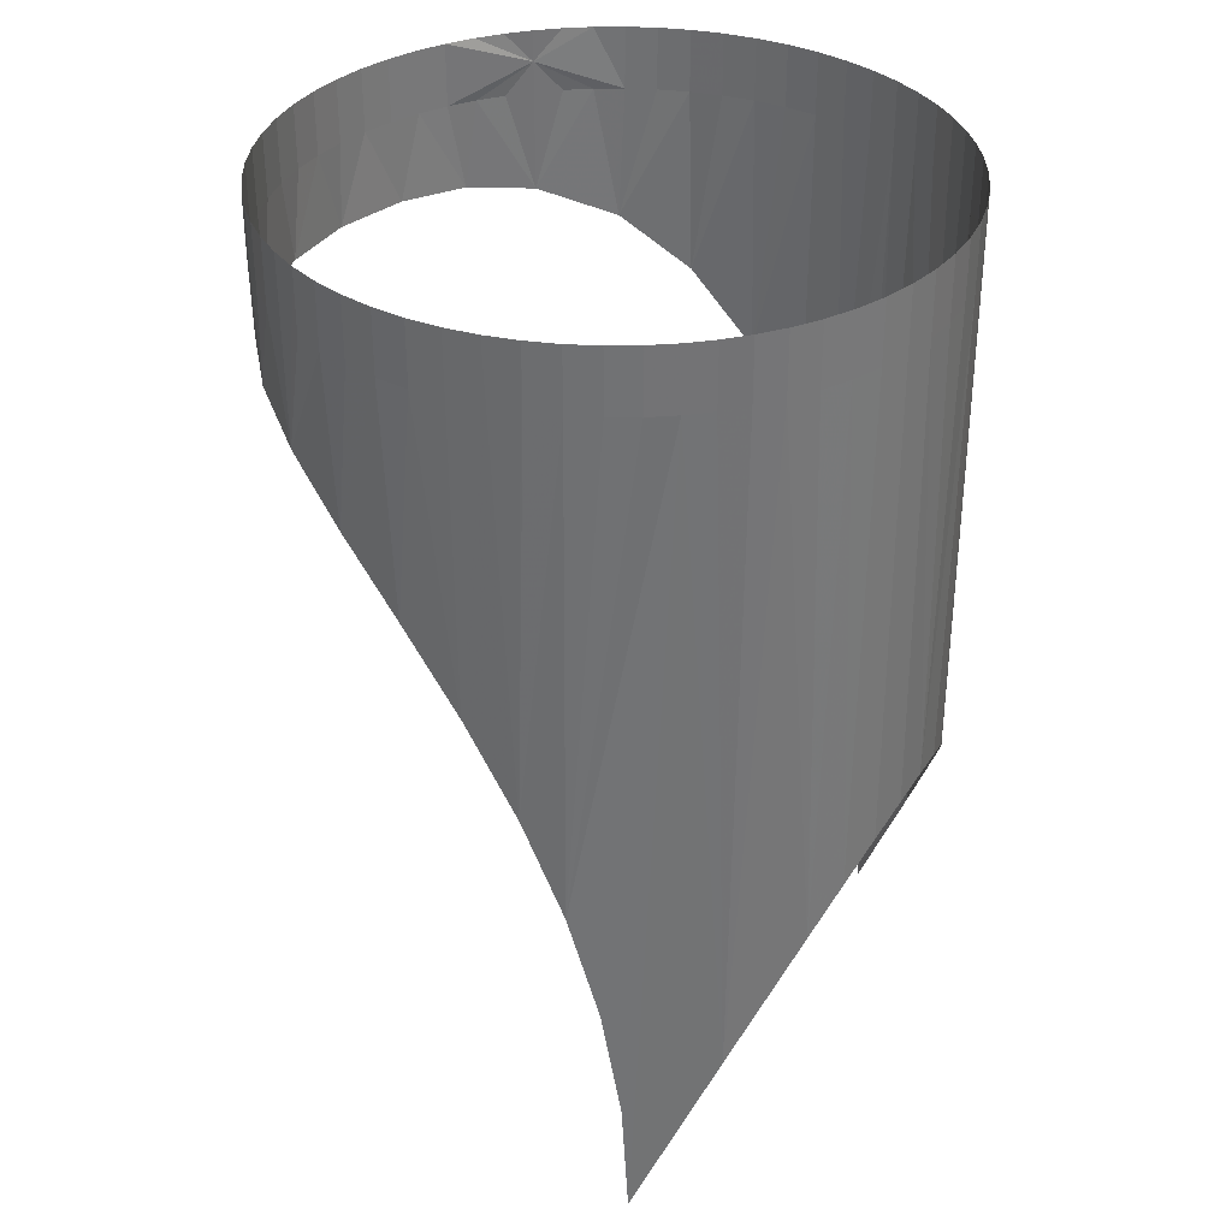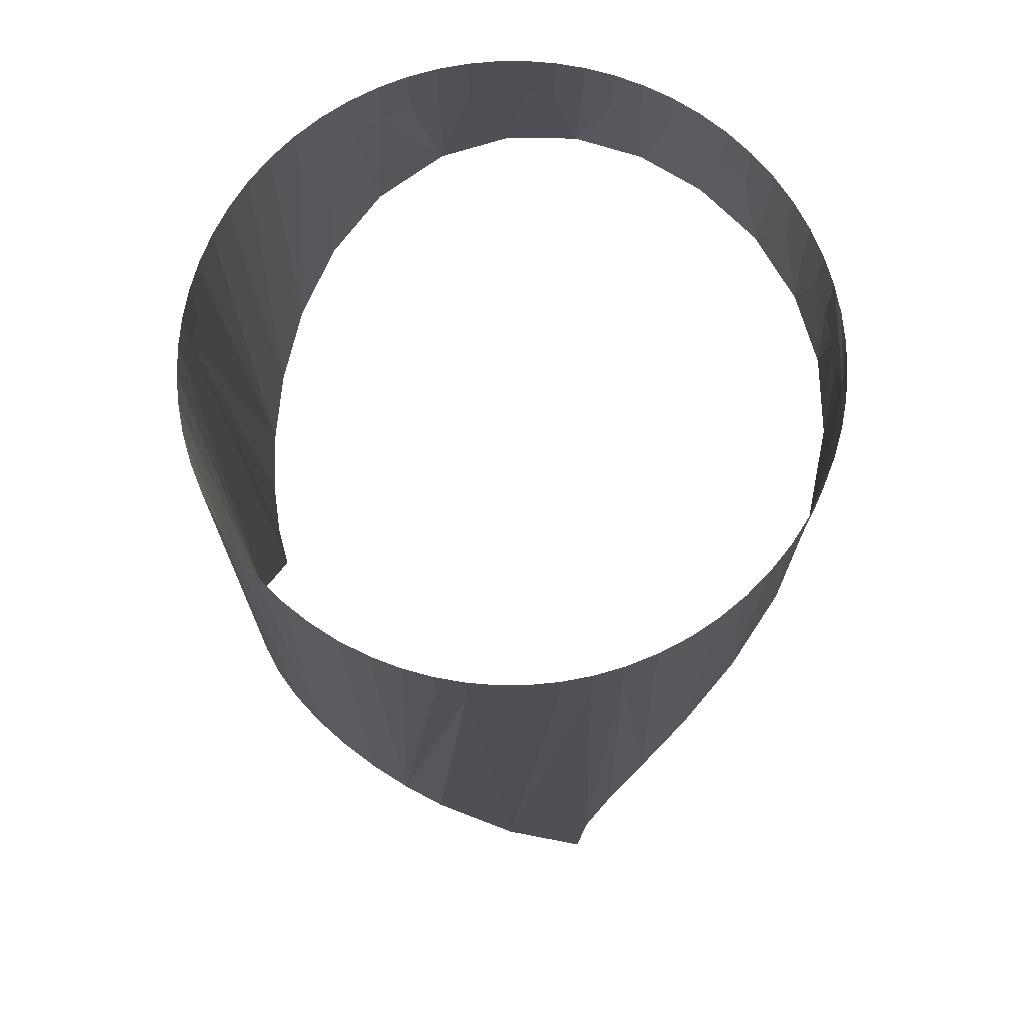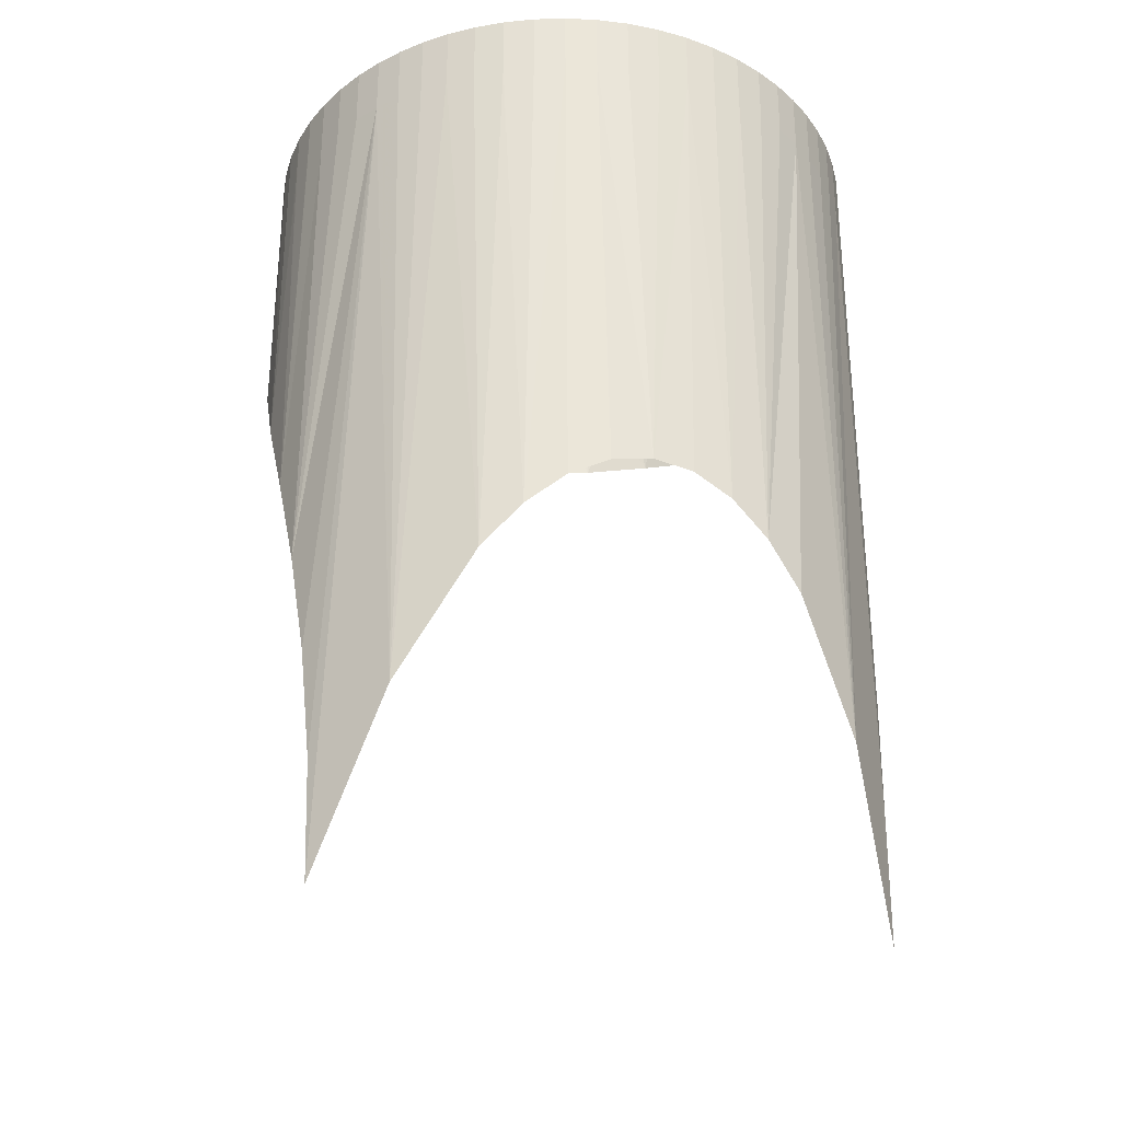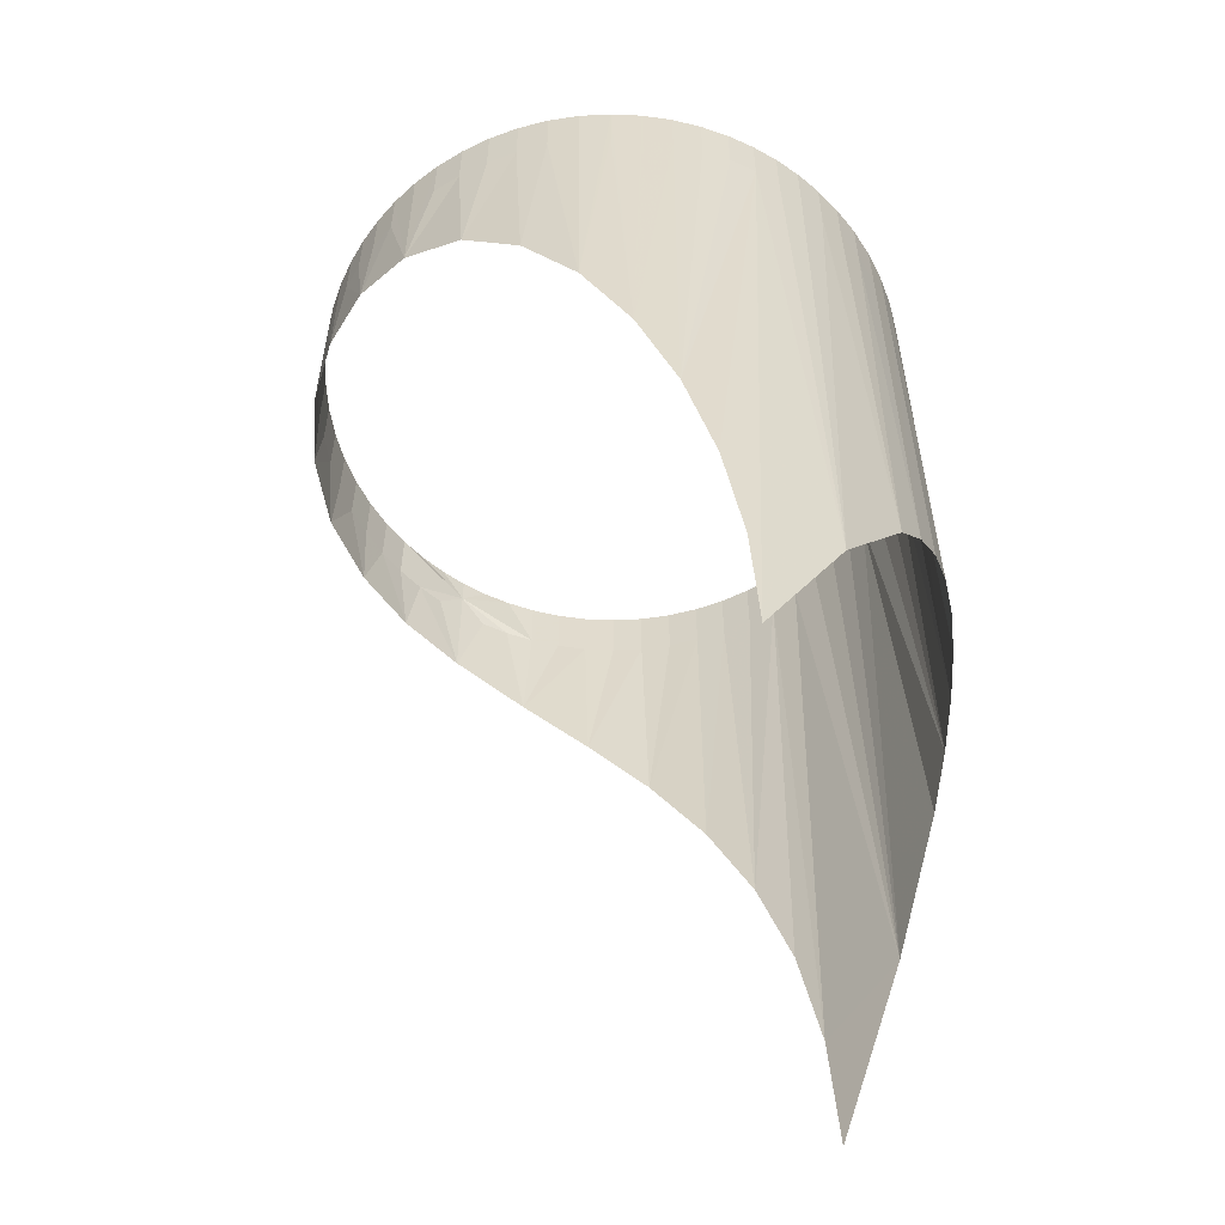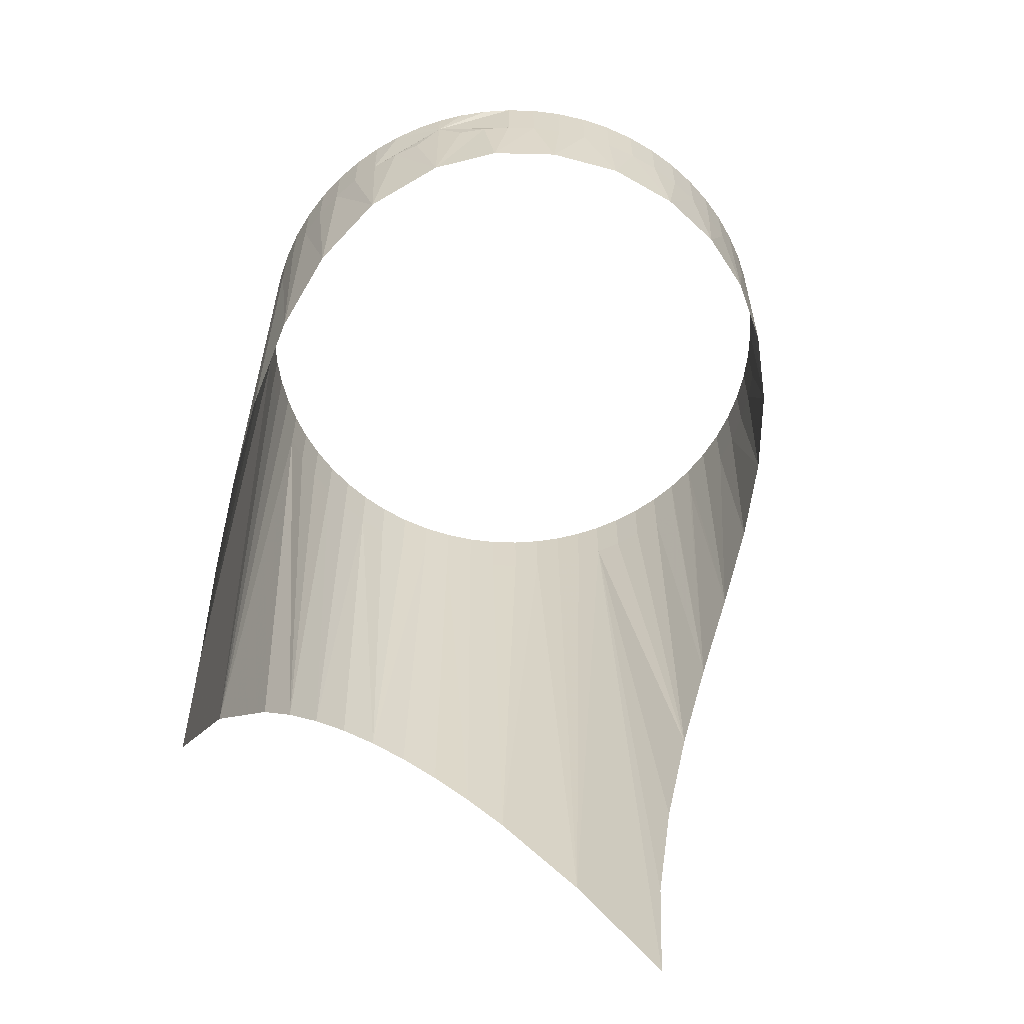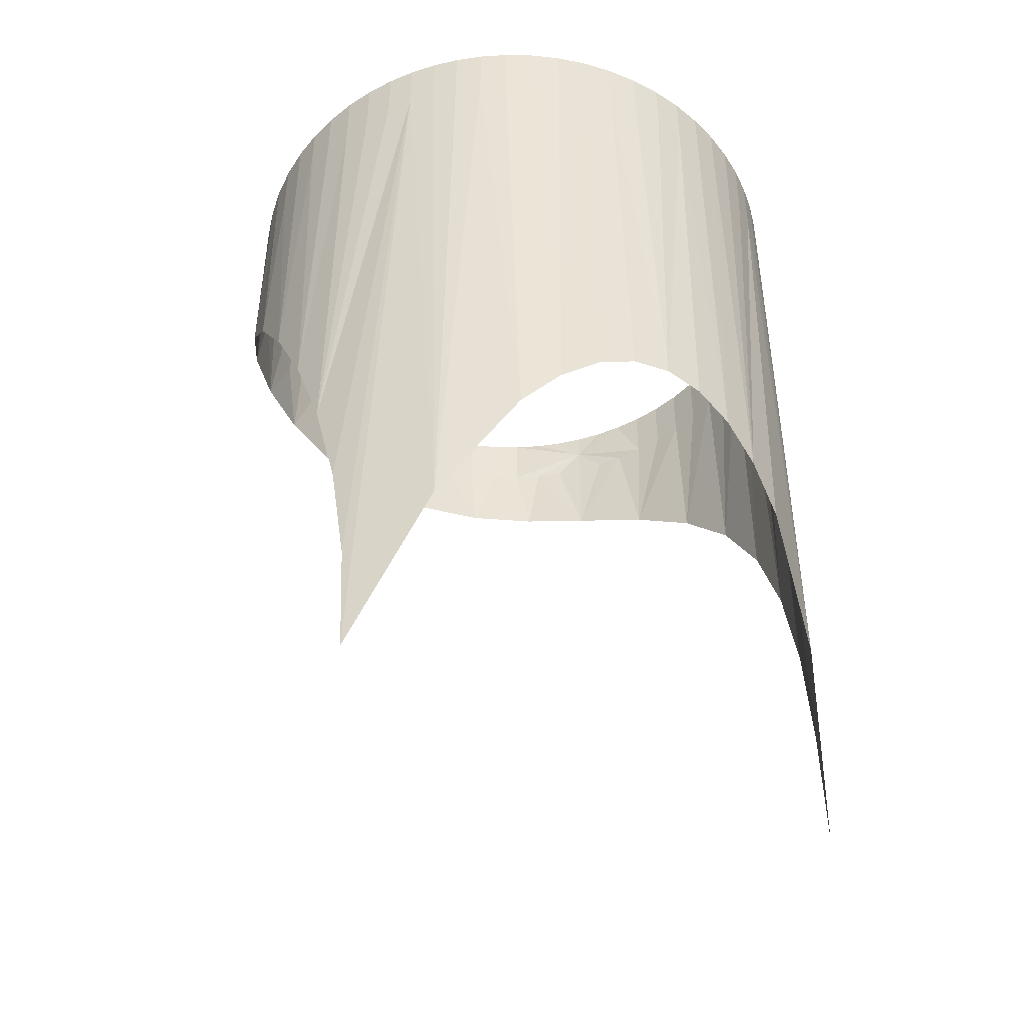
<metadata>
{"format":"obj","ext":"obj","renderer":"f3d","projection":"perspective","resolution":1024,"background":"white","views":[{"elev":34.5,"azim":117.9,"up":"+Y"},{"elev":71.8,"azim":-135.4,"up":"+Y"},{"elev":-31.2,"azim":164.5,"up":"+Y"},{"elev":-56.7,"azim":99.2,"up":"+Y"},{"elev":-60.1,"azim":-30.9,"up":"+Y"},{"elev":-46.4,"azim":149.5,"up":"+Y"}]}
</metadata>
<code>
v -0.008576 -0.7328 0.632
v -0.007297 -0.74 0.6336
v -0.007297 -0.7306 0.6336
v -0.009748 -0.7328 0.6303
v -0.005883 -0.7328 0.635
v -0.01063 -0.7423 0.6288
v -0.004294 -0.7328 0.6363
v -0.01078 -0.7328 0.6284
v -0.003526 -0.739 0.6369
v -0.002536 -0.7328 0.6376
v -0.009748 -0.7284 0.6303
v -0.01165 -0.7328 0.6264
v -0.002536 -0.7284 0.6376
v -0.008576 -0.7284 0.632
v -0.01078 -0.7284 0.6284
v -0.01165 -0.7284 0.6264
v -0.01234 -0.7328 0.6243
v -0.000622 -0.7328 0.6386
v -0.004294 -0.7284 0.6363
v -0.000622 -0.7284 0.6386
v -0.007297 -0.7284 0.6336
v -0.01234 -0.7284 0.6243
v -0.01245 -0.7462 0.624
v 0.000941 -0.7388 0.6393
v -0.005883 -0.7284 0.635
v -0.01281 -0.7328 0.622
v -0.01281 -0.7284 0.622
v 0.00143 -0.7328 0.6395
v 0.00143 -0.7284 0.6395
v -0.01305 -0.7328 0.6197
v 0.003595 -0.7328 0.6402
v -0.01308 -0.7515 0.6193
v -0.01305 -0.7284 0.6197
v 0.006223 -0.7387 0.6408
v 0.003595 -0.7284 0.6402
v -0.01306 -0.7328 0.6174
v -0.01306 -0.7284 0.6174
v 0.005841 -0.7328 0.6407
v 0.005841 -0.7284 0.6407
v -0.01283 -0.7328 0.6151
v 0.008135 -0.7328 0.6409
v -0.01283 -0.7584 0.6151
v -0.01283 -0.7284 0.6151
v 0.008135 -0.7284 0.6409
v 0.01169 -0.7387 0.6408
v -0.01236 -0.7328 0.6129
v -0.01236 -0.7284 0.6129
v 0.01044 -0.7328 0.6409
v 0.01044 -0.7284 0.6409
v -0.01209 -0.7663 0.6118
v 0.01272 -0.7328 0.6407
v -0.01168 -0.7284 0.6107
v -0.01168 -0.7328 0.6107
v 0.01494 -0.7328 0.6402
v 0.01272 -0.7284 0.6407
v -0.0108 -0.7328 0.6086
v 0.01668 -0.7387 0.6397
v 0.01494 -0.7284 0.6402
v -0.0108 -0.7284 0.6086
v -0.01121 -0.7749 0.6094
v 0.01707 -0.7328 0.6395
v 0.01707 -0.7284 0.6395
v -0.01047 -0.7842 0.6079
v -0.009736 -0.7284 0.6067
v 0.01908 -0.7328 0.6387
v -0.009736 -0.7328 0.6067
v 0.02121 -0.7389 0.6374
v 0.01908 -0.7284 0.6387
v -0.006425 -0.7819 0.6025
v -0.008525 -0.7284 0.6049
v 0.02094 -0.7328 0.6376
v 0.02094 -0.7284 0.6376
v -0.01017 -0.7939 0.6074
v -0.008525 -0.7328 0.6049
v 0.02266 -0.7328 0.6365
v -0.007194 -0.7328 0.6033
v -0.007194 -0.7284 0.6033
v 0.02266 -0.7284 0.6365
v 0.02512 -0.7397 0.6343
v -0.005771 -0.7328 0.6019
v 0.0242 -0.7284 0.6352
v 0.0242 -0.7328 0.6352
v -0.004227 -0.7328 0.6007
v 0.02562 -0.7328 0.6338
v -0.005771 -0.7284 0.6019
v -0.001756 -0.7733 0.599
v 0.02562 -0.7284 0.6338
v 0.02695 -0.7328 0.6322
v -0.004227 -0.7284 0.6007
v 0.000828 -0.7703 0.5977
v 0.02823 -0.7414 0.6303
v -0.002517 -0.7328 0.5995
v 0.02695 -0.7284 0.6322
v -0.002517 -0.7284 0.5995
v -0.00065 -0.7328 0.5984
v 0.02816 -0.7284 0.6304
v 0.001358 -0.7328 0.5976
v 0.02922 -0.7284 0.6285
v -0.00065 -0.7284 0.5984
v 0.003529 -0.7682 0.5968
v 0.02922 -0.7328 0.6285
v 0.003486 -0.7328 0.5969
v 0.001358 -0.7284 0.5976
v 0.03011 -0.7328 0.6264
v 0.005706 -0.7328 0.5964
v 0.03041 -0.7446 0.6256
v 0.03011 -0.7284 0.6264
v 0.003486 -0.7284 0.5969
v 0.006307 -0.7669 0.5963
v 0.03079 -0.7328 0.6242
v 0.009125 -0.7665 0.5961
v 0.005706 -0.7284 0.5964
v 0.03125 -0.7328 0.622
v 0.03079 -0.7284 0.6242
v 0.007987 -0.7328 0.5962
v 0.03139 -0.749 0.6212
v 0.01029 -0.7328 0.5962
v 0.007987 -0.7284 0.5962
v 0.03125 -0.7284 0.622
v 0.03148 -0.7328 0.6197
v 0.01259 -0.7328 0.5964
v 0.03147 -0.7547 0.6171
v 0.01194 -0.7669 0.5963
v 0.01029 -0.7284 0.5962
v 0.03148 -0.7284 0.6197
v 0.01483 -0.7328 0.5969
v 0.01259 -0.7284 0.5964
v 0.03148 -0.7284 0.6174
v 0.01473 -0.7682 0.5968
v 0.03123 -0.7284 0.6151
v 0.01483 -0.7284 0.5969
v 0.01743 -0.7703 0.5977
v 0.03123 -0.7328 0.6151
v 0.017 -0.7328 0.5976
v 0.03096 -0.7614 0.6136
v 0.017 -0.7284 0.5976
v 0.01905 -0.7328 0.5985
v 0.03076 -0.7284 0.6129
v 0.02003 -0.7733 0.5989
v 0.03076 -0.7328 0.6129
v 0.01905 -0.7284 0.5985
v 0.02096 -0.7328 0.5995
v 0.03008 -0.7328 0.6107
v 0.02272 -0.7328 0.6008
v 0.03018 -0.7688 0.6109
v 0.03008 -0.7284 0.6107
v 0.02096 -0.7284 0.5995
v 0.02473 -0.7819 0.6025
v 0.02921 -0.7328 0.6087
v 0.02272 -0.7284 0.6008
v 0.02431 -0.7328 0.6021
v 0.02817 -0.7328 0.6068
v 0.02921 -0.7284 0.6087
v 0.02572 -0.7328 0.6035
v 0.027 -0.7328 0.6051
v 0.02431 -0.7284 0.6021
v 0.02572 -0.7284 0.6035
v 0.02817 -0.7284 0.6068
v 0.02938 -0.7768 0.609
v 0.027 -0.7284 0.6051
v 0.02851 -0.7939 0.6074
v 0.02875 -0.7852 0.6078
f 1 2 3
f 3 2 1
f 4 2 1
f 1 2 4
f 2 5 3
f 3 5 2
f 4 1 3
f 3 1 4
f 6 2 4
f 4 2 6
f 5 2 7
f 7 2 5
f 3 5 7
f 7 5 3
f 8 4 3
f 3 4 8
f 8 6 4
f 4 6 8
f 7 2 9
f 9 2 7
f 3 7 10
f 10 7 3
f 8 3 11
f 11 3 8
f 8 12 6
f 6 12 8
f 7 9 10
f 10 9 7
f 13 3 10
f 10 3 13
f 11 3 14
f 14 3 11
f 8 11 15
f 15 11 8
f 12 8 16
f 16 8 12
f 17 6 12
f 12 6 17
f 10 9 18
f 18 9 10
f 19 3 13
f 13 3 19
f 10 20 13
f 13 20 10
f 14 3 21
f 21 3 14
f 16 8 15
f 15 8 16
f 22 12 16
f 16 12 22
f 23 6 17
f 17 6 23
f 12 22 17
f 17 22 12
f 18 9 24
f 24 9 18
f 20 10 18
f 18 10 20
f 25 3 19
f 19 3 25
f 3 25 21
f 21 25 3
f 26 23 17
f 17 23 26
f 27 17 22
f 22 17 27
f 18 24 28
f 28 24 18
f 18 29 20
f 20 29 18
f 30 23 26
f 26 23 30
f 17 27 26
f 26 27 17
f 28 24 31
f 31 24 28
f 29 18 28
f 28 18 29
f 32 23 30
f 30 23 32
f 26 33 30
f 30 33 26
f 33 26 27
f 27 26 33
f 31 24 34
f 34 24 31
f 35 28 31
f 31 28 35
f 28 35 29
f 29 35 28
f 36 32 30
f 30 32 36
f 37 30 33
f 33 30 37
f 38 31 34
f 34 31 38
f 31 39 35
f 35 39 31
f 40 32 36
f 36 32 40
f 30 37 36
f 36 37 30
f 31 38 39
f 39 38 31
f 38 34 41
f 41 34 38
f 40 42 32
f 32 42 40
f 36 43 40
f 40 43 36
f 43 36 37
f 37 36 43
f 38 44 39
f 39 44 38
f 41 34 45
f 45 34 41
f 44 38 41
f 41 38 44
f 40 46 42
f 42 46 40
f 47 40 43
f 43 40 47
f 41 45 48
f 48 45 41
f 41 49 44
f 44 49 41
f 46 40 47
f 47 40 46
f 50 42 46
f 46 42 50
f 48 45 51
f 51 45 48
f 49 41 48
f 48 41 49
f 52 46 47
f 47 46 52
f 53 50 46
f 46 50 53
f 51 45 54
f 54 45 51
f 55 48 51
f 51 48 55
f 48 55 49
f 49 55 48
f 46 52 53
f 53 52 46
f 56 50 53
f 53 50 56
f 54 45 57
f 57 45 54
f 58 51 54
f 54 51 58
f 51 58 55
f 55 58 51
f 59 53 52
f 52 53 59
f 56 60 50
f 50 60 56
f 53 59 56
f 56 59 53
f 54 57 61
f 61 57 54
f 54 62 58
f 58 62 54
f 63 60 56
f 56 60 63
f 64 56 59
f 59 56 64
f 61 57 65
f 65 57 61
f 62 54 61
f 61 54 62
f 66 63 56
f 56 63 66
f 56 64 66
f 66 64 56
f 65 57 67
f 67 57 65
f 68 61 65
f 65 61 68
f 61 68 62
f 62 68 61
f 69 63 66
f 66 63 69
f 70 66 64
f 64 66 70
f 65 67 71
f 71 67 65
f 65 72 68
f 68 72 65
f 69 73 63
f 63 73 69
f 69 66 74
f 74 66 69
f 66 70 74
f 74 70 66
f 75 71 67
f 67 71 75
f 72 65 71
f 71 65 72
f 74 76 69
f 69 76 74
f 77 74 70
f 70 74 77
f 71 75 78
f 78 75 71
f 75 67 79
f 79 67 75
f 71 78 72
f 72 78 71
f 74 77 76
f 76 77 74
f 80 69 76
f 76 69 80
f 75 81 78
f 78 81 75
f 75 79 82
f 82 79 75
f 77 80 76
f 76 80 77
f 80 83 69
f 69 83 80
f 81 75 82
f 82 75 81
f 82 79 84
f 84 79 82
f 80 77 85
f 85 77 80
f 83 80 85
f 85 80 83
f 83 86 69
f 69 86 83
f 82 87 81
f 81 87 82
f 88 84 79
f 79 84 88
f 87 82 84
f 84 82 87
f 83 85 89
f 89 85 83
f 83 90 86
f 86 90 83
f 88 87 84
f 84 87 88
f 91 88 79
f 79 88 91
f 89 92 83
f 83 92 89
f 92 90 83
f 83 90 92
f 87 88 93
f 93 88 87
f 91 93 88
f 88 93 91
f 92 89 94
f 94 89 92
f 95 90 92
f 92 90 95
f 93 91 96
f 96 91 93
f 94 95 92
f 92 95 94
f 97 90 95
f 95 90 97
f 91 98 96
f 96 98 91
f 95 94 99
f 99 94 95
f 97 100 90
f 90 100 97
f 99 97 95
f 95 97 99
f 98 91 101
f 101 91 98
f 97 102 100
f 100 102 97
f 97 99 103
f 103 99 97
f 104 101 91
f 91 101 104
f 104 98 101
f 101 98 104
f 102 97 103
f 103 97 102
f 105 100 102
f 102 100 105
f 106 104 91
f 91 104 106
f 98 104 107
f 107 104 98
f 102 103 108
f 108 103 102
f 105 109 100
f 100 109 105
f 108 105 102
f 102 105 108
f 110 104 106
f 106 104 110
f 110 107 104
f 104 107 110
f 105 111 109
f 109 111 105
f 105 108 112
f 112 108 105
f 113 110 106
f 106 110 113
f 107 110 114
f 114 110 107
f 115 111 105
f 105 111 115
f 112 115 105
f 105 115 112
f 113 114 110
f 110 114 113
f 116 113 106
f 106 113 116
f 117 111 115
f 115 111 117
f 115 112 118
f 118 112 115
f 114 113 119
f 119 113 114
f 120 113 116
f 116 113 120
f 121 111 117
f 117 111 121
f 118 117 115
f 115 117 118
f 120 119 113
f 113 119 120
f 122 120 116
f 116 120 122
f 121 123 111
f 111 123 121
f 124 121 117
f 117 121 124
f 117 118 124
f 124 118 117
f 119 120 125
f 125 120 119
f 122 125 120
f 120 125 122
f 121 126 123
f 123 126 121
f 121 124 127
f 127 124 121
f 125 122 128
f 128 122 125
f 126 121 127
f 127 121 126
f 126 129 123
f 123 129 126
f 122 130 128
f 128 130 122
f 126 127 131
f 131 127 126
f 126 132 129
f 129 132 126
f 130 122 133
f 133 122 130
f 134 126 131
f 131 126 134
f 126 134 132
f 132 134 126
f 135 133 122
f 122 133 135
f 135 130 133
f 133 130 135
f 134 131 136
f 136 131 134
f 137 132 134
f 134 132 137
f 130 135 138
f 138 135 130
f 136 137 134
f 134 137 136
f 137 139 132
f 132 139 137
f 138 135 140
f 140 135 138
f 137 136 141
f 141 136 137
f 142 139 137
f 137 139 142
f 143 140 135
f 135 140 143
f 143 138 140
f 140 138 143
f 141 142 137
f 137 142 141
f 142 144 139
f 139 144 142
f 143 135 145
f 145 135 143
f 138 143 146
f 146 143 138
f 142 141 147
f 147 141 142
f 144 142 147
f 147 142 144
f 144 148 139
f 139 148 144
f 149 143 145
f 145 143 149
f 143 149 146
f 146 149 143
f 144 147 150
f 150 147 144
f 144 151 148
f 148 151 144
f 152 149 145
f 145 149 152
f 146 149 153
f 153 149 146
f 151 144 150
f 150 144 151
f 151 154 148
f 148 154 151
f 152 153 149
f 149 153 152
f 155 152 145
f 145 152 155
f 151 150 156
f 156 150 151
f 151 157 154
f 154 157 151
f 148 154 155
f 155 154 148
f 153 152 158
f 158 152 153
f 155 158 152
f 152 158 155
f 155 145 159
f 159 145 155
f 157 151 156
f 156 151 157
f 160 154 157
f 157 154 160
f 154 160 155
f 155 160 154
f 148 155 161
f 161 155 148
f 158 155 160
f 160 155 158
f 155 159 162
f 162 159 155
f 155 162 161
f 161 162 155

</code>
